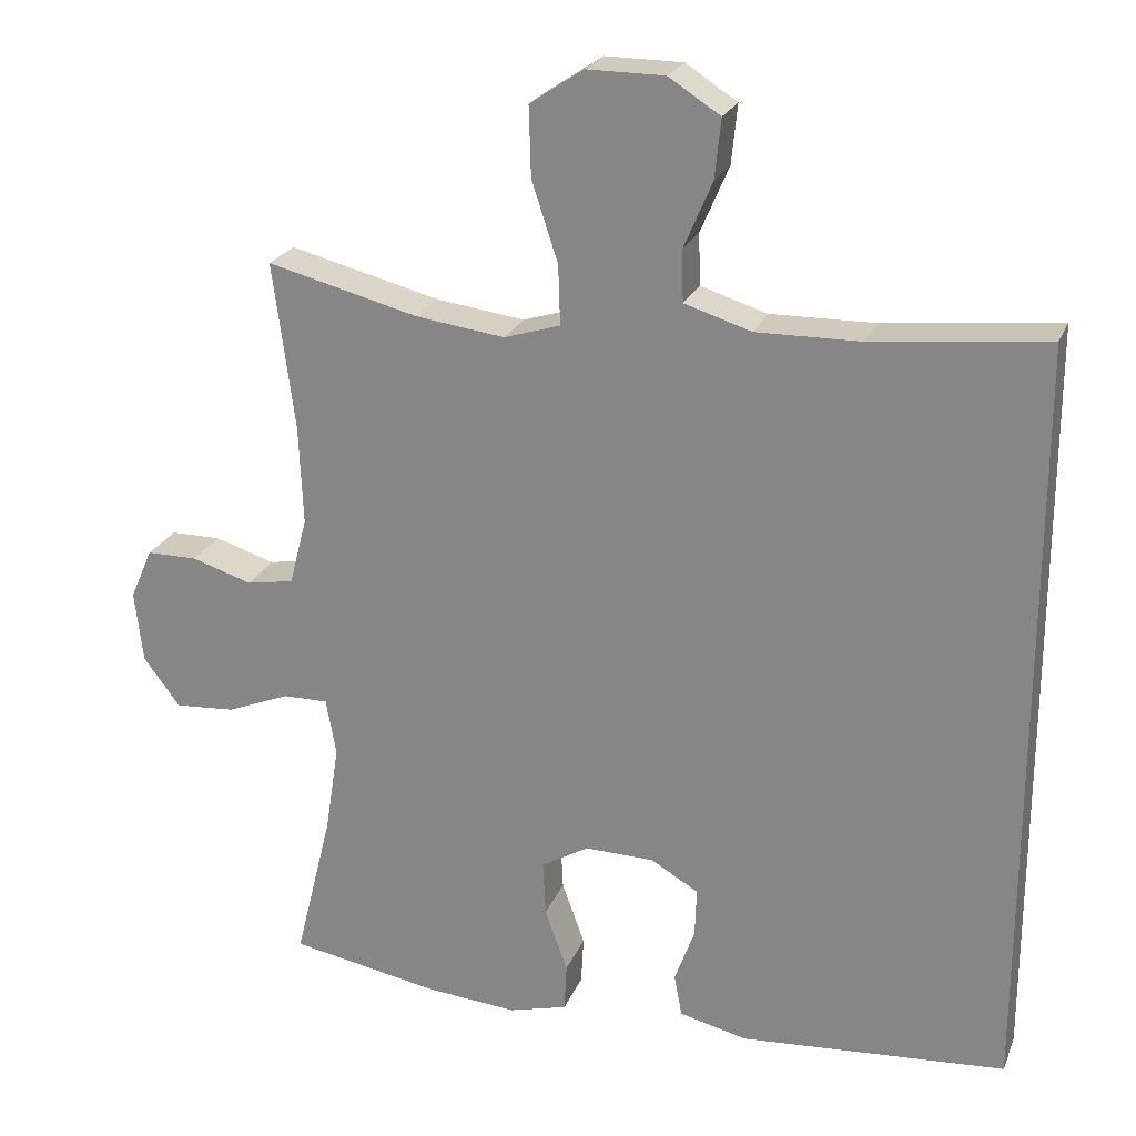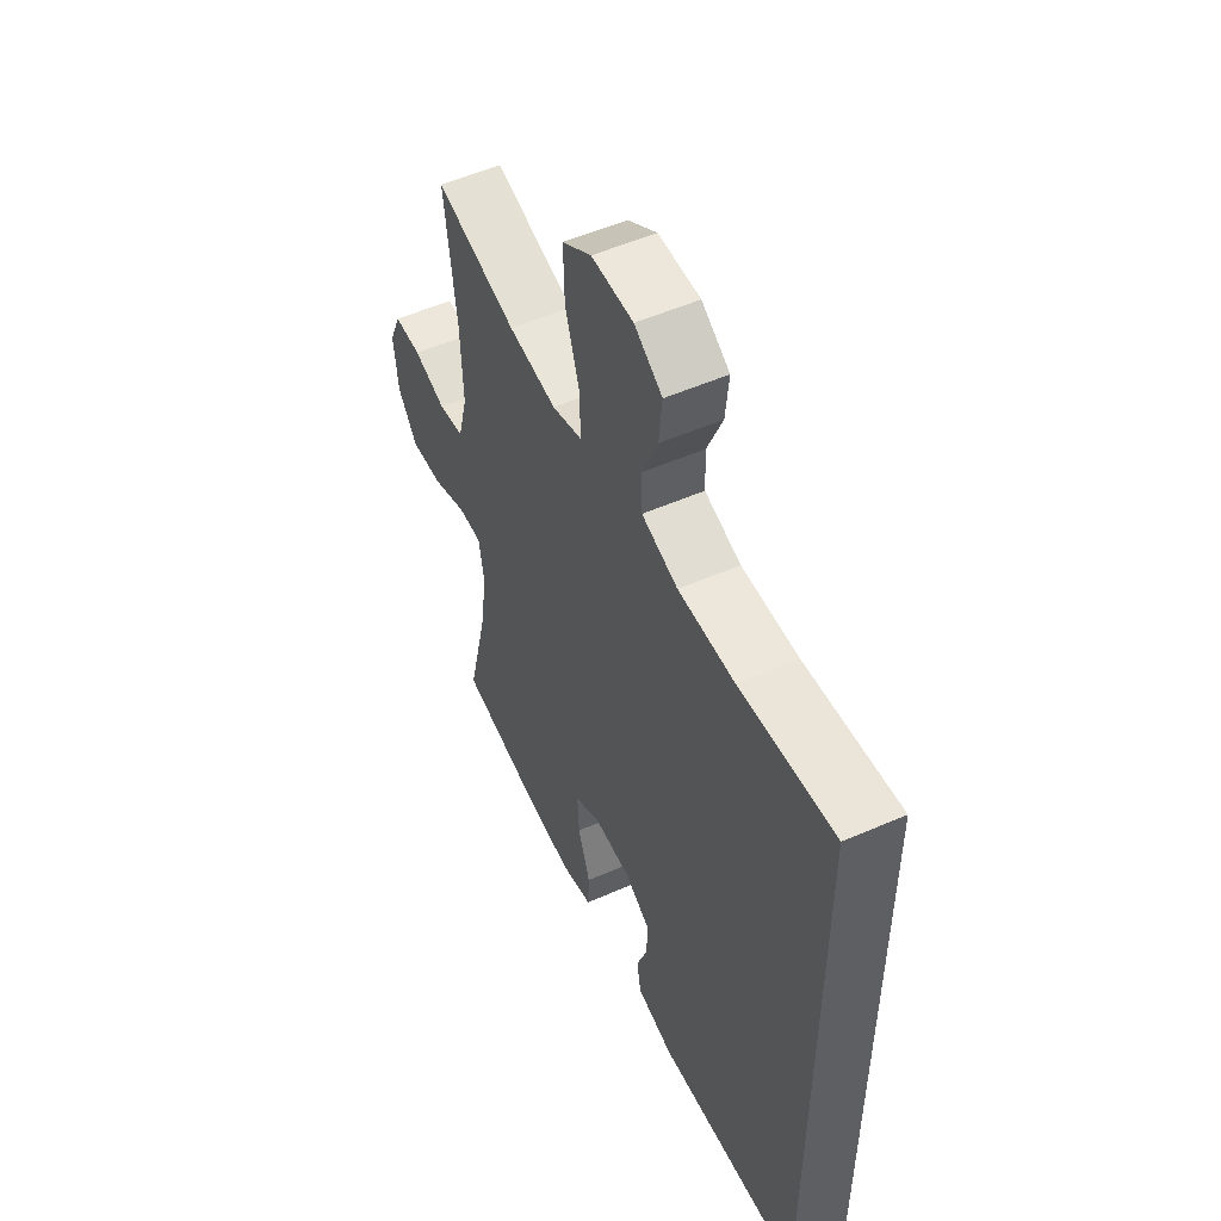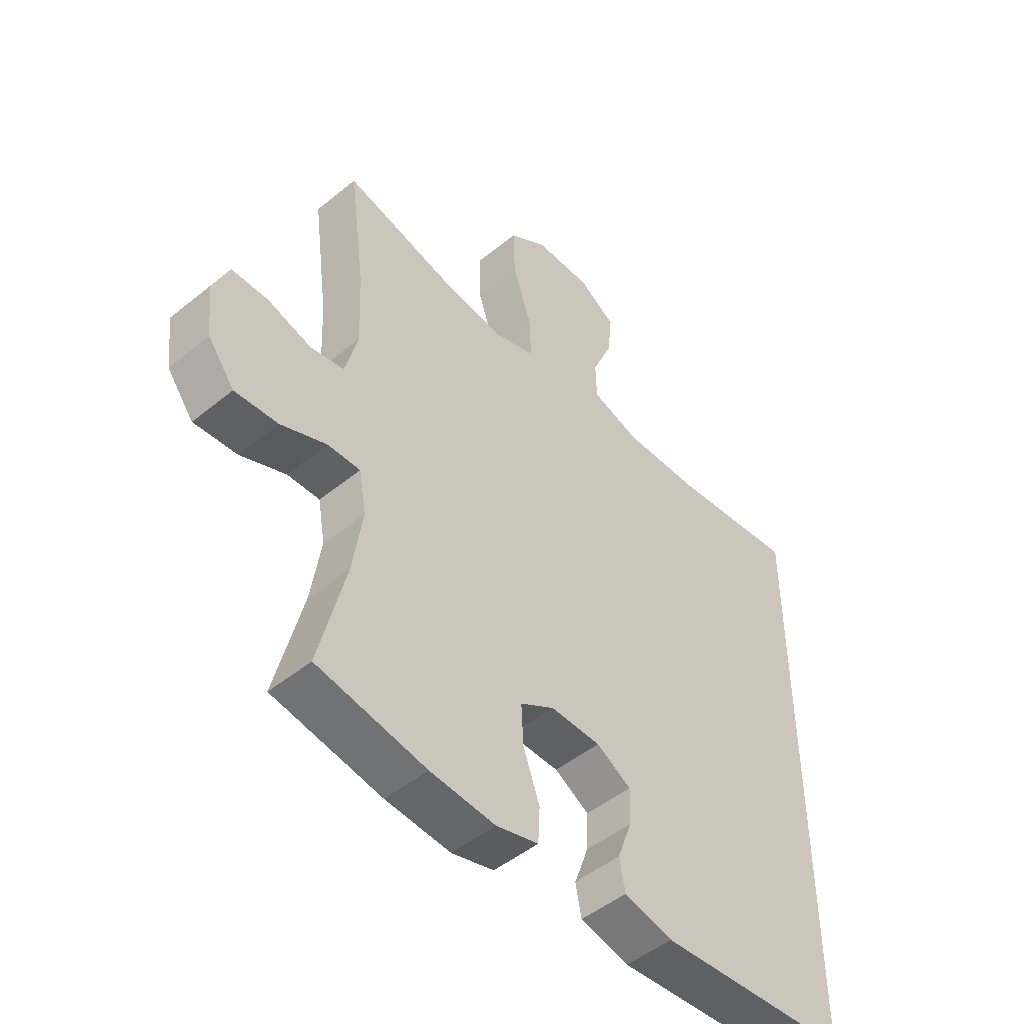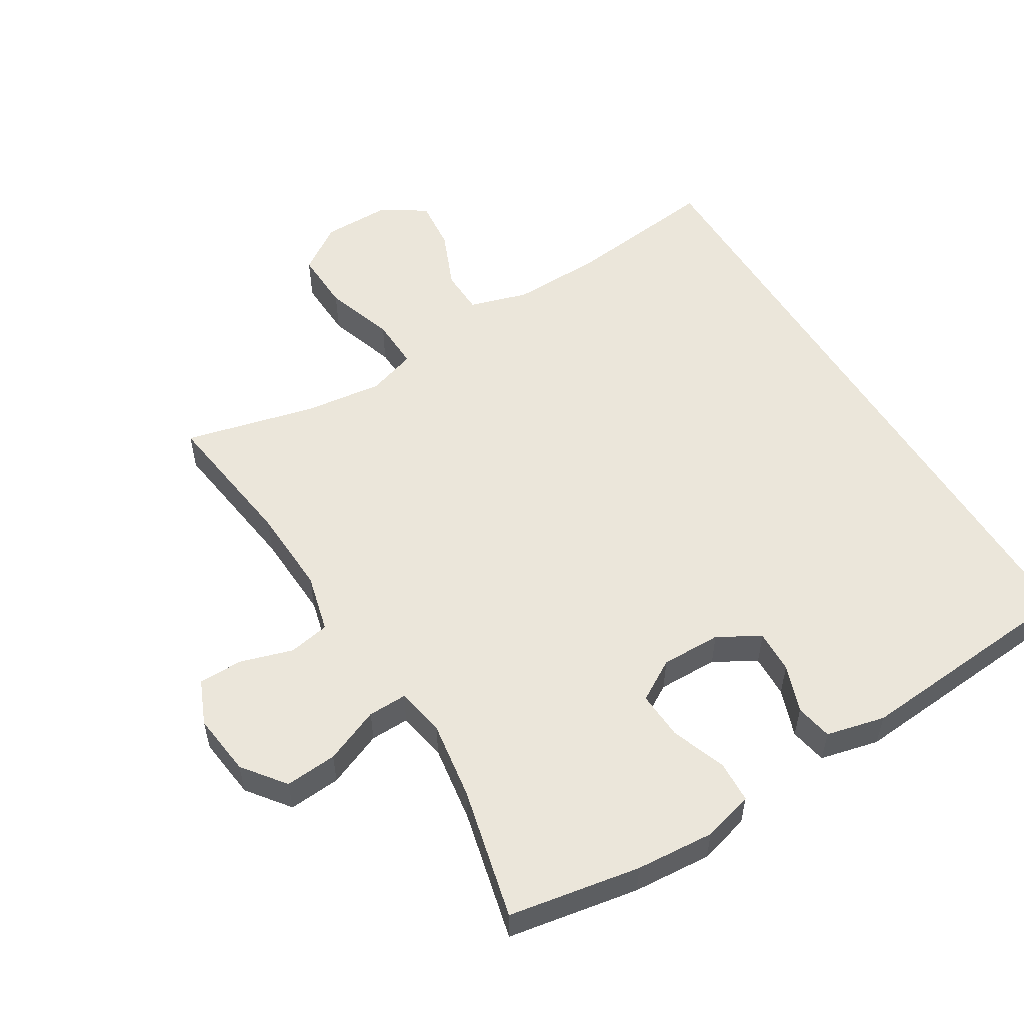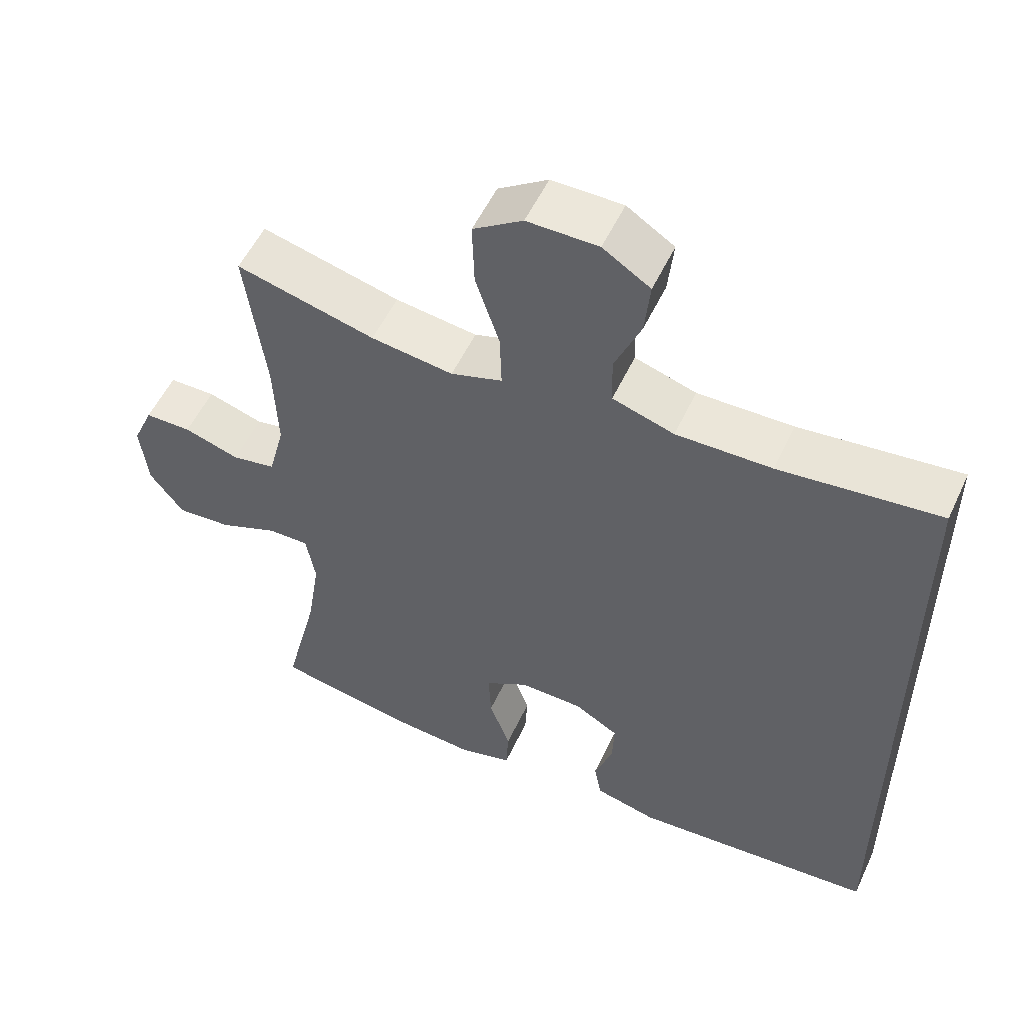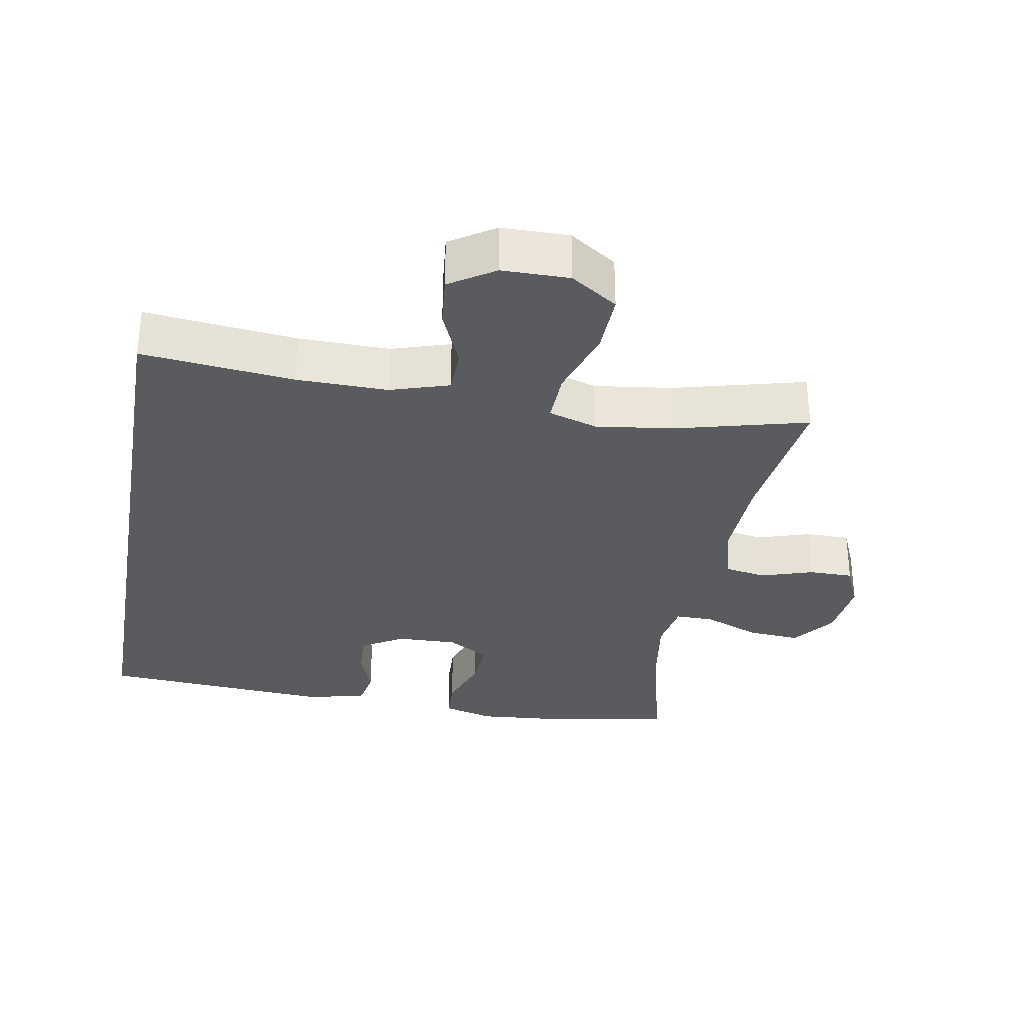
<metadata>
{"format":"obj","ext":"obj","renderer":"f3d","projection":"perspective","resolution":1024,"background":"white","views":[{"elev":23.2,"azim":-161.7,"up":"+Z"},{"elev":53.2,"azim":-115.1,"up":"+Z"},{"elev":-48.6,"azim":132.3,"up":"+Z"},{"elev":55.0,"azim":148.2,"up":"+Y"},{"elev":53.9,"azim":-155.3,"up":"+Z"},{"elev":-32.2,"azim":-10.0,"up":"+Y"}]}
</metadata>
<code>
o path4864
v 0.2797 0.0375 0.418
v 0.1622 0.0375 0.4023
v 0.08853 0.0375 0.4254
v 0.09102 0.0375 0.5035
v 0.1254 0.0375 0.6082
v 0.1282 0.0375 0.7001
v 0.0574 0.0375 0.7471
v -0.04408 0.0375 0.7465
v -0.1119 0.0375 0.7029
v -0.104 0.0375 0.6251
v -0.06665 0.0375 0.5379
v -0.06838 0.0375 0.47
v -0.1565 0.0375 0.4424
v -0.2935 0.0375 0.4443
v -0.5235 0.0375 0.4689
v -0.5235 0.0375 -0.533
v -0.1726 0.0375 -0.5579
v -0.08385 0.0375 -0.536
v -0.07343 0.0375 -0.4803
v -0.09976 0.0375 -0.408
v -0.1021 0.0375 -0.3431
v -0.03922 0.0375 -0.3061
v 0.05171 0.0375 -0.304
v 0.114 0.0375 -0.3403
v 0.1103 0.0375 -0.4127
v 0.08048 0.0375 -0.4961
v 0.08364 0.0375 -0.5592
v 0.1607 0.0375 -0.5796
v 0.2794 0.0375 -0.5697
v 0.4782 0.0375 -0.533
v 0.4293 0.0375 -0.335
v 0.4112 0.0375 -0.2174
v 0.4244 0.0375 -0.1428
v 0.4834 0.0375 -0.1436
v 0.5672 0.0375 -0.1772
v 0.6459 0.0375 -0.1825
v 0.6942 0.0375 -0.1186
v 0.705 0.0375 -0.02386
v 0.6757 0.0375 0.04292
v 0.609 0.0375 0.04313
v 0.5295 0.0375 0.01808
v 0.4673 0.0375 0.02903
v 0.4442 0.0375 0.118
v 0.4496 0.0375 0.2501
v 0.4782 0.0375 0.4689
v 0.2797 -0.0375 0.418
v 0.1622 -0.0375 0.4023
v 0.08853 -0.0375 0.4254
v 0.09102 -0.0375 0.5035
v 0.1254 -0.0375 0.6082
v 0.1282 -0.0375 0.7001
v 0.0574 -0.0375 0.7471
v -0.04408 -0.0375 0.7465
v -0.1119 -0.0375 0.7029
v -0.104 -0.0375 0.6251
v -0.06665 -0.0375 0.5379
v -0.06838 -0.0375 0.47
v -0.1565 -0.0375 0.4424
v -0.2935 -0.0375 0.4443
v -0.5235 -0.0375 0.4689
v -0.5235 -0.0375 -0.533
v -0.1726 -0.0375 -0.5579
v -0.08385 -0.0375 -0.536
v -0.07343 -0.0375 -0.4803
v -0.09976 -0.0375 -0.408
v -0.1021 -0.0375 -0.3431
v -0.03922 -0.0375 -0.3061
v 0.05171 -0.0375 -0.304
v 0.114 -0.0375 -0.3403
v 0.1103 -0.0375 -0.4127
v 0.08048 -0.0375 -0.4961
v 0.08364 -0.0375 -0.5592
v 0.1607 -0.0375 -0.5796
v 0.2794 -0.0375 -0.5697
v 0.4782 -0.0375 -0.533
v 0.4293 -0.0375 -0.335
v 0.4112 -0.0375 -0.2174
v 0.4244 -0.0375 -0.1428
v 0.4834 -0.0375 -0.1436
v 0.5672 -0.0375 -0.1772
v 0.6459 -0.0375 -0.1825
v 0.6942 -0.0375 -0.1186
v 0.705 -0.0375 -0.02386
v 0.6757 -0.0375 0.04292
v 0.609 -0.0375 0.04313
v 0.5295 -0.0375 0.01808
v 0.4673 -0.0375 0.02903
v 0.4442 -0.0375 0.118
v 0.4496 -0.0375 0.2501
v 0.4782 -0.0375 0.4689
v 0.6942 0.0375 -0.1186
v 0.705 0.0375 -0.02386
v 0.6757 0.0375 0.04292
v 0.6757 0.0375 0.04292
v 0.6459 0.0375 -0.1825
v 0.609 0.0375 0.04313
v 0.5672 0.0375 -0.1772
v 0.5295 0.0375 0.01808
v 0.4834 0.0375 -0.1436
v 0.4673 0.0375 0.02903
v 0.4673 0.0375 0.02903
v 0.4244 0.0375 -0.1428
v 0.4244 0.0375 -0.1428
v 0.4442 0.0375 0.118
v 0.4496 0.0375 0.2501
v 0.4782 0.0375 0.4689
v 0.4782 0.0375 0.4689
v 0.4782 0.0375 -0.533
v 0.4782 0.0375 -0.533
v 0.4293 0.0375 -0.335
v 0.4112 0.0375 -0.2174
v 0.2797 0.0375 0.418
v 0.2794 0.0375 -0.5697
v 0.1622 0.0375 0.4023
v 0.1607 0.0375 -0.5796
v 0.08853 0.0375 0.4254
v 0.08853 0.0375 0.4254
v 0.08364 0.0375 -0.5592
v 0.08364 0.0375 -0.5592
v 0.114 0.0375 -0.3403
v 0.114 0.0375 -0.3403
v 0.1103 0.0375 -0.4127
v 0.1254 0.0375 0.6082
v 0.1282 0.0375 0.7001
v 0.0574 0.0375 0.7471
v 0.09102 0.0375 0.5035
v 0.05171 0.0375 -0.304
v 0.08048 0.0375 -0.4961
v -0.04408 0.0375 0.7465
v -0.03922 0.0375 -0.3061
v -0.1021 0.0375 -0.3431
v -0.1021 0.0375 -0.3431
v -0.06665 0.0375 0.5379
v -0.06838 0.0375 0.47
v -0.06838 0.0375 0.47
v -0.1119 0.0375 0.7029
v -0.1119 0.0375 0.7029
v -0.104 0.0375 0.6251
v -0.1565 0.0375 0.4424
v -0.08385 0.0375 -0.536
v -0.08385 0.0375 -0.536
v -0.07343 0.0375 -0.4803
v -0.09976 0.0375 -0.408
v -0.1726 0.0375 -0.5579
v -0.2935 0.0375 0.4443
v -0.5235 0.0375 -0.533
v -0.5235 0.0375 -0.533
v -0.5235 0.0375 0.4689
v -0.5235 0.0375 0.4689
v 0.6942 -0.0375 -0.1186
v 0.705 -0.0375 -0.02386
v 0.6757 -0.0375 0.04292
v 0.6757 -0.0375 0.04292
v 0.6459 -0.0375 -0.1825
v 0.609 -0.0375 0.04313
v 0.5672 -0.0375 -0.1772
v 0.5295 -0.0375 0.01808
v 0.4834 -0.0375 -0.1436
v 0.4673 -0.0375 0.02903
v 0.4673 -0.0375 0.02903
v 0.4244 -0.0375 -0.1428
v 0.4244 -0.0375 -0.1428
v 0.4442 -0.0375 0.118
v 0.4496 -0.0375 0.2501
v 0.4782 -0.0375 0.4689
v 0.4782 -0.0375 0.4689
v 0.4782 -0.0375 -0.533
v 0.4782 -0.0375 -0.533
v 0.4293 -0.0375 -0.335
v 0.4112 -0.0375 -0.2174
v 0.2797 -0.0375 0.418
v 0.2794 -0.0375 -0.5697
v 0.1622 -0.0375 0.4023
v 0.1607 -0.0375 -0.5796
v 0.08853 -0.0375 0.4254
v 0.08853 -0.0375 0.4254
v 0.08364 -0.0375 -0.5592
v 0.08364 -0.0375 -0.5592
v 0.114 -0.0375 -0.3403
v 0.114 -0.0375 -0.3403
v 0.1103 -0.0375 -0.4127
v 0.1254 -0.0375 0.6082
v 0.1282 -0.0375 0.7001
v 0.0574 -0.0375 0.7471
v 0.09102 -0.0375 0.5035
v 0.05171 -0.0375 -0.304
v 0.08048 -0.0375 -0.4961
v -0.04408 -0.0375 0.7465
v -0.03922 -0.0375 -0.3061
v -0.1021 -0.0375 -0.3431
v -0.1021 -0.0375 -0.3431
v -0.06665 -0.0375 0.5379
v -0.06838 -0.0375 0.47
v -0.06838 -0.0375 0.47
v -0.1119 -0.0375 0.7029
v -0.1119 -0.0375 0.7029
v -0.104 -0.0375 0.6251
v -0.1565 -0.0375 0.4424
v -0.08385 -0.0375 -0.536
v -0.08385 -0.0375 -0.536
v -0.07343 -0.0375 -0.4803
v -0.09976 -0.0375 -0.408
v -0.1726 -0.0375 -0.5579
v -0.2935 -0.0375 0.4443
v -0.5235 -0.0375 -0.533
v -0.5235 -0.0375 -0.533
v -0.5235 -0.0375 0.4689
v -0.5235 -0.0375 0.4689
f 205 190 207
f 204 190 189
f 161 186 179
f 195 197 188
f 198 189 175
f 182 197 192
f 163 161 159
f 175 189 186
f 155 150 151
f 173 186 163
f 157 150 155
f 169 172 167
f 159 158 157
f 171 173 164
f 161 179 170
f 179 181 169
f 174 181 187
f 182 192 185
f 183 184 182
f 171 164 165
f 190 205 202
f 175 186 173
f 199 201 203
f 184 197 182
f 170 179 169
f 164 173 163
f 192 193 185
f 159 161 158
f 203 202 205
f 202 203 201
f 198 175 193
f 207 190 204
f 156 157 158
f 172 181 174
f 185 193 175
f 150 157 156
f 150 156 154
f 169 181 172
f 188 197 184
f 174 187 177
f 186 161 163
f 155 151 152
f 204 189 198
f 37 38 83 82
f 38 94 153 83
f 36 37 82 81
f 39 40 85 84
f 35 36 81 80
f 40 41 86 85
f 34 35 80 79
f 41 101 160 86
f 103 34 79 162
f 42 43 88 87
f 44 107 166 89
f 109 31 76 168
f 43 44 89 88
f 31 32 77 76
f 32 33 78 77
f 45 1 46 90
f 29 30 75 74
f 1 2 47 46
f 28 29 74 73
f 2 117 176 47
f 119 28 73 178
f 121 25 70 180
f 5 6 51 50
f 6 7 52 51
f 4 5 50 49
f 23 24 69 68
f 26 27 72 71
f 25 26 71 70
f 3 4 49 48
f 7 8 53 52
f 22 23 68 67
f 132 22 67 191
f 11 135 194 56
f 8 137 196 53
f 10 11 56 55
f 9 10 55 54
f 12 13 58 57
f 141 19 64 200
f 19 20 65 64
f 17 18 63 62
f 20 21 66 65
f 13 14 59 58
f 147 17 62 206
f 149 16 61 208
f 14 15 60 59
f 146 148 131
f 145 130 131
f 102 120 127
f 136 129 138
f 139 116 130
f 123 133 138
f 104 100 102
f 116 127 130
f 96 92 91
f 114 104 127
f 98 96 91
f 110 108 113
f 100 98 99
f 112 105 114
f 102 111 120
f 120 110 122
f 115 128 122
f 123 126 133
f 124 123 125
f 112 106 105
f 131 143 146
f 116 114 127
f 140 144 142
f 125 123 138
f 111 110 120
f 105 104 114
f 133 126 134
f 100 99 102
f 144 146 143
f 143 142 144
f 139 134 116
f 148 145 131
f 97 99 98
f 113 115 122
f 126 116 134
f 91 97 98
f 91 95 97
f 110 113 122
f 129 125 138
f 115 118 128
f 127 104 102
f 96 93 92
f 145 139 130

</code>
